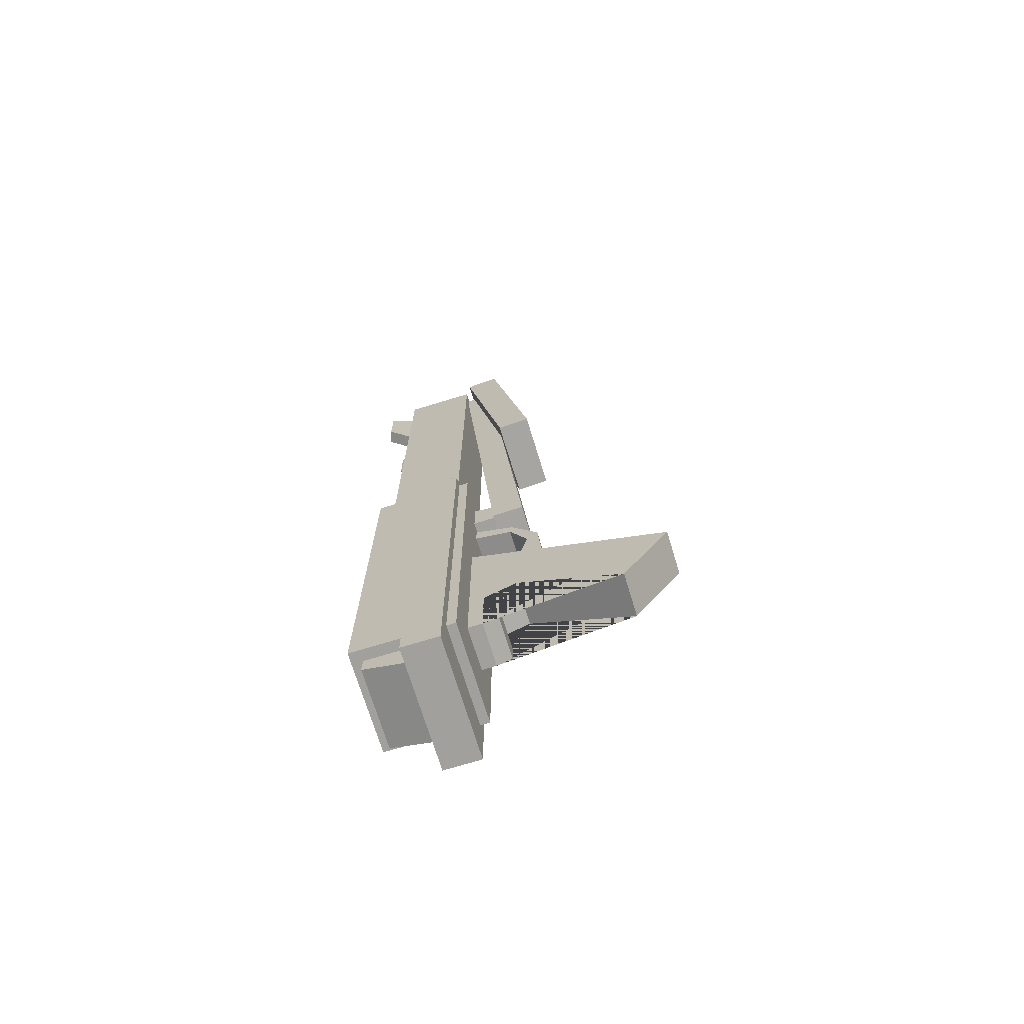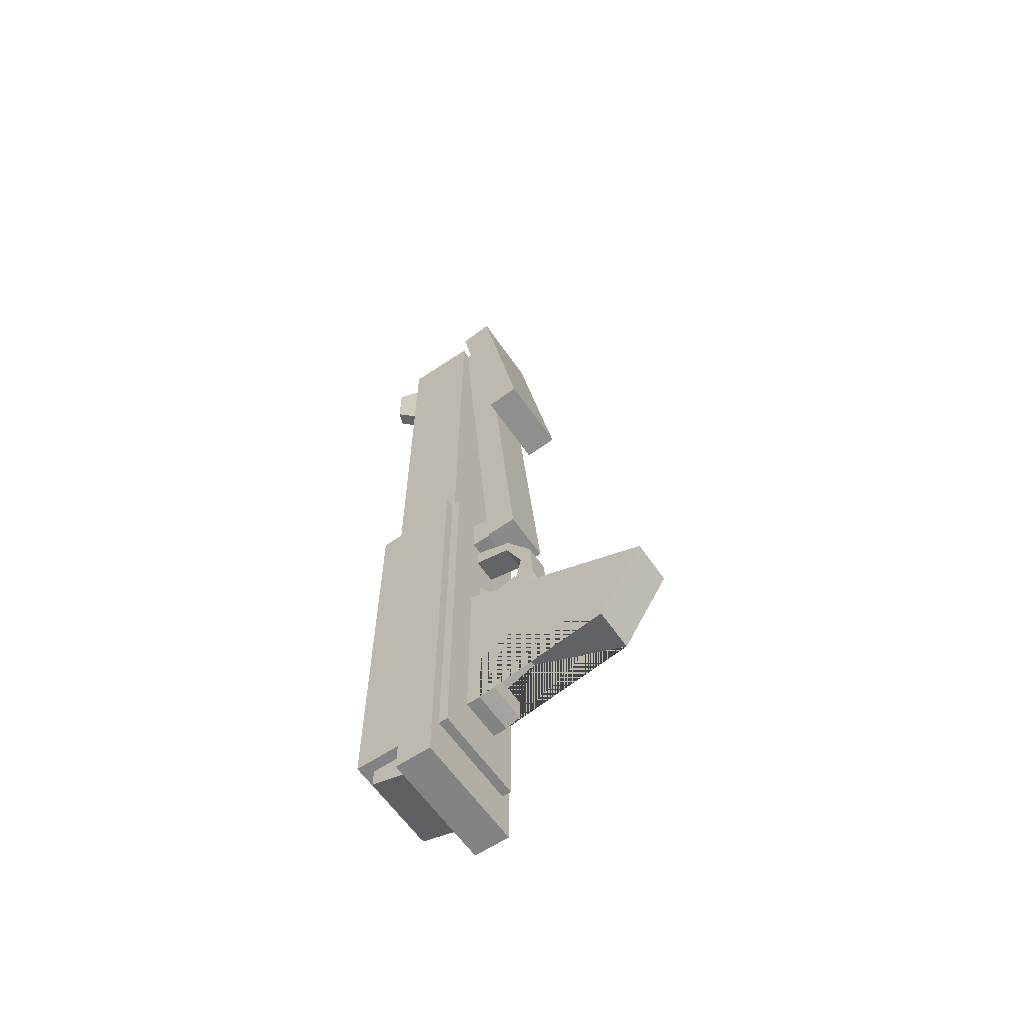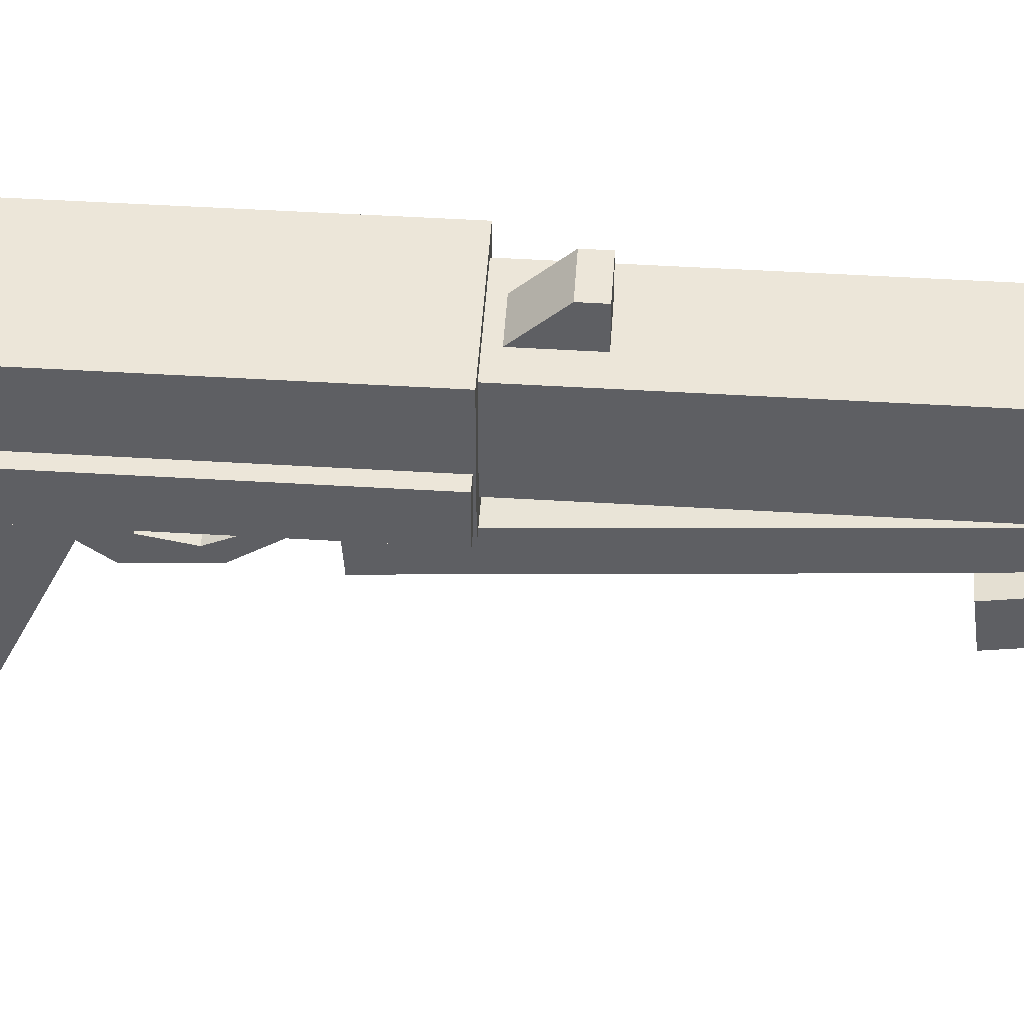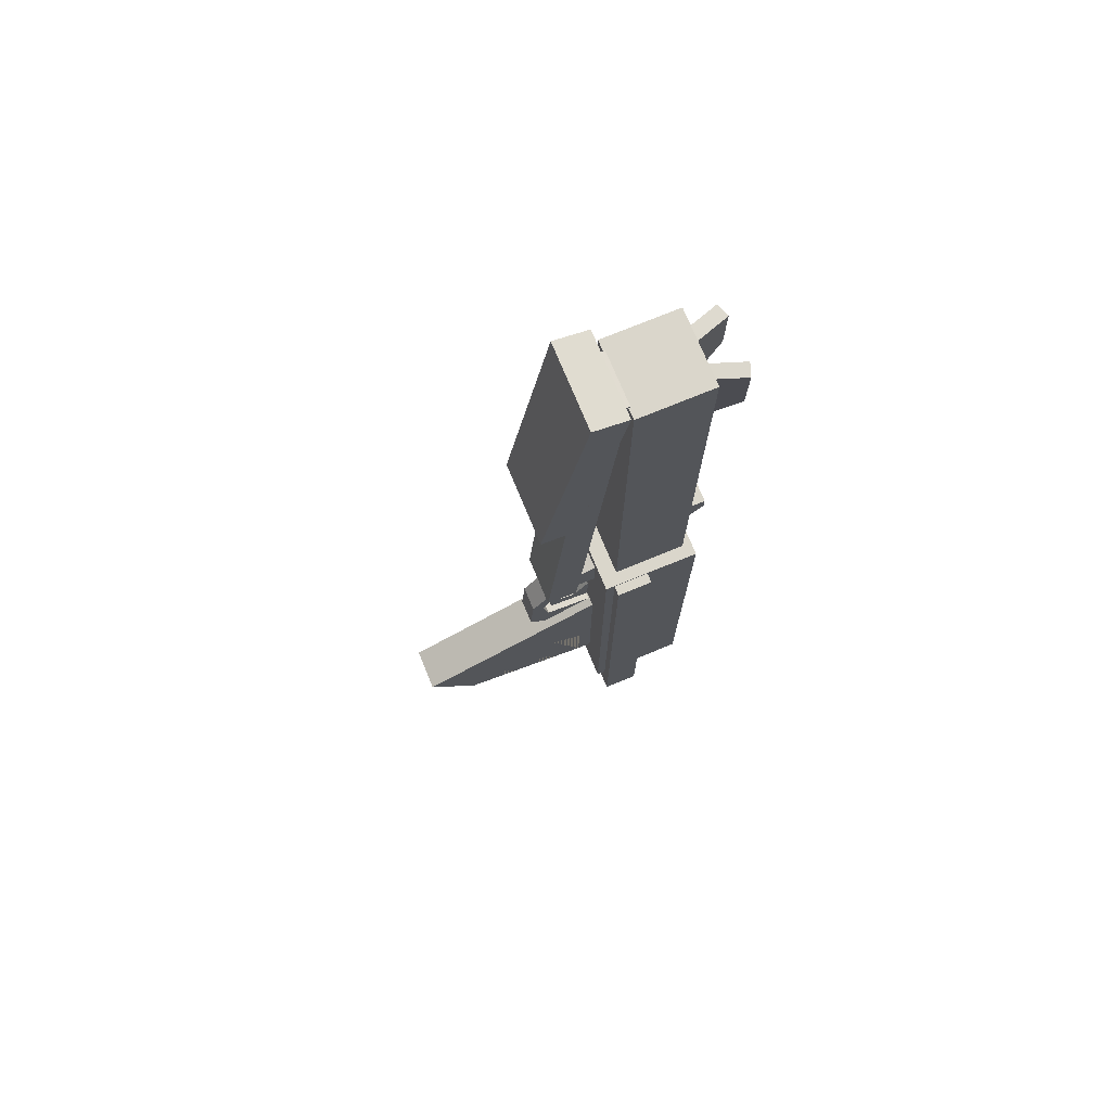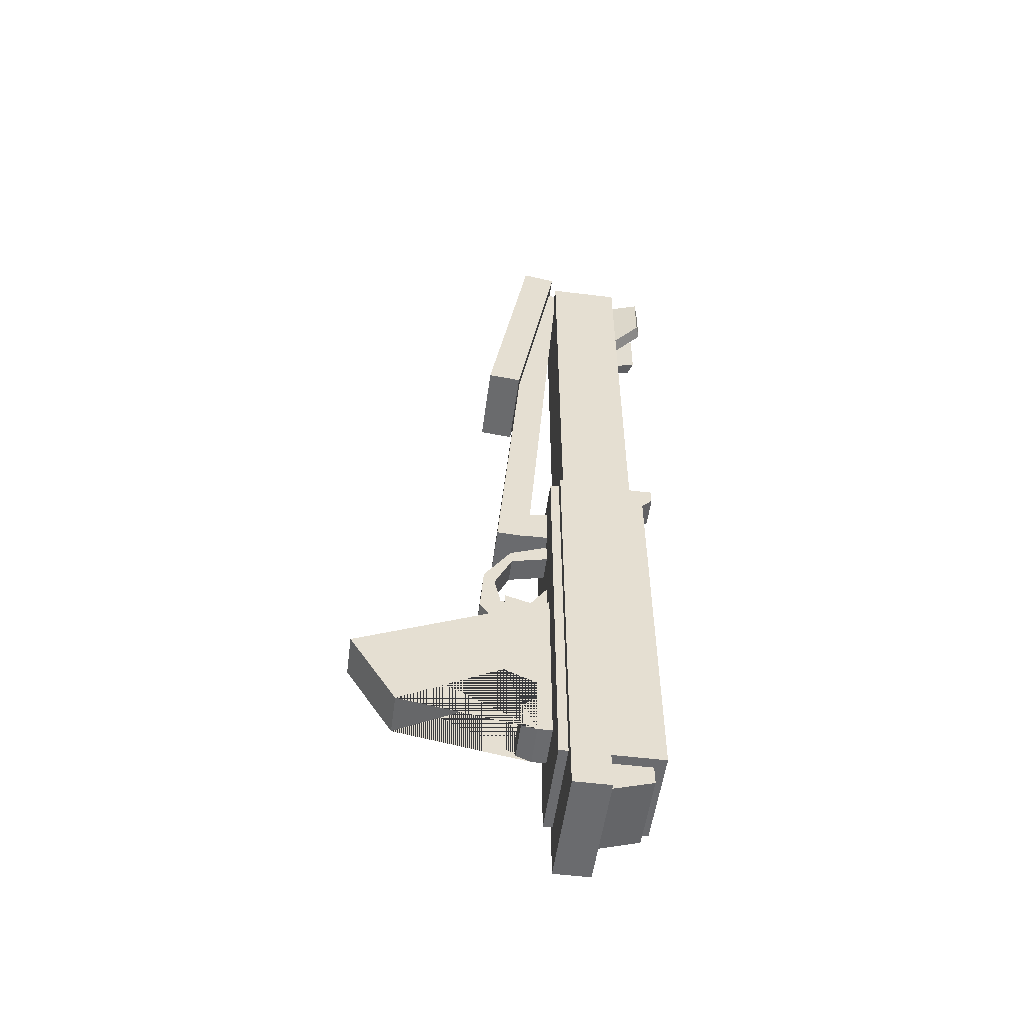
<metadata>
{"format":"obj","ext":"obj","renderer":"f3d","projection":"perspective","resolution":1024,"background":"white","views":[{"elev":-71.6,"azim":-73.0,"up":"+Z"},{"elev":-61.1,"azim":-55.6,"up":"+Z"},{"elev":49.2,"azim":-86.2,"up":"+Y"},{"elev":74.1,"azim":67.6,"up":"+Z"},{"elev":-53.3,"azim":82.5,"up":"+Z"}]}
</metadata>
<code>
g dc15aModel_default1
v 0.1071 -0.6 -0.947
v -0.1071 -0.6 -0.947
v 0.1071 -0.09714 -0.6761
v -0.1071 -0.09714 -0.6761
v 0.1071 0.1686 -0.1266
v -0.1071 0.1686 -0.1266
v 0.1071 -0.8342 -0.5699
v -0.1071 -0.8342 -0.5699
v 0.1071 0.0624 -0.749
v -0.1071 0.0624 -0.749
v 0.1071 0.0624 -0.8556
v -0.1071 0.0624 -0.8556
v 0.1071 0.0624 -1.064
v -0.1071 0.0624 -1.064
v -0.1071 0.1686 -1.064
v 0.1071 0.1686 -1.064
v 0.1071 -0.01167 -0.9126
v -0.1071 -0.01167 -0.9126
v -0.1071 -0.01167 -1.032
v 0.1071 -0.01167 -1.032
v 0.2463 0.1332 -1.331
v -0.2463 0.1332 -1.331
v 0.2463 0.6258 -1.331
v -0.2463 0.6258 -1.331
v 0.2463 0.6258 0.6677
v -0.2463 0.6258 0.6677
v 0.2463 0.1332 0.6677
v -0.2463 0.1332 0.6677
v 0.1934 0.2292 -1.331
v -0.1934 0.2292 -1.331
v -0.1934 0.5729 -1.331
v 0.1934 0.5729 -1.331
v 0.1934 0.2292 -1.53
v -0.1934 0.2292 -1.53
v -0.1934 0.5729 -1.425
v 0.1934 0.5729 -1.425
v 0.2965 0.1786 -1.565
v -0.2965 0.1786 -1.565
v 0.2965 0.3594 -1.565
v -0.2965 0.3594 -1.565
v 0.2965 0.3594 0.6602
v -0.2965 0.3594 0.6602
v 0.2965 0.1786 0.6602
v -0.2965 0.1786 0.6602
v 0.1821 0.2145 0.6544
v -0.1821 0.2145 0.6544
v 0.1821 0.5786 0.6544
v -0.1821 0.5786 0.6544
v 0.1821 0.5786 2.903
v -0.1821 0.5786 2.903
v 0.1821 0.2145 2.903
v -0.1821 0.2145 2.903
v 0.1032 -0.09806 0.3919
v -0.1032 -0.09806 0.3919
v 0.1032 0.1494 0.3919
v -0.1032 0.1494 0.3919
v 0.1032 0.1494 0.5983
v -0.1032 0.1494 0.5983
v 0.1032 -0.09806 0.5437
v -0.1032 -0.09806 0.5437
v 0.1275 -0.1357 0.3642
v -0.1275 -0.1357 0.3642
v 0.1275 0.02198 0.3546
v -0.1275 0.02198 0.3546
v 0.1275 0.2235 2.905
v -0.1275 0.2235 2.905
v 0.1275 0.08205 2.989
v -0.1275 0.08205 2.989
v 0.2031 -0.1966 1.772
v -0.2031 -0.1966 1.772
v 0.2031 -0.0271 1.752
v -0.2031 -0.0271 1.752
v 0.2031 0.1912 2.985
v -0.2031 0.1912 2.985
v 0.2031 0.0217 3.02
v -0.2031 0.0217 3.02
v 0.07758 0.5702 0.7049
v -0.07758 0.5702 0.7049
v 0.07758 0.7254 0.8608
v -0.07758 0.7254 0.8608
v 0.07758 0.7254 0.9391
v -0.07758 0.7254 0.9391
v 0.07758 0.5702 0.9391
v -0.07758 0.5702 0.9391
v 0.0627 -0.126 -0.2702
v -0.0627 -0.126 -0.2702
v 0.0627 0.1563 -0.1486
v -0.0627 0.1563 -0.1486
v 0.0627 -0.108 -0.117
v -0.0627 -0.108 -0.117
v 0.0627 -0.2131 -0.1606
v -0.0627 -0.2131 -0.1606
v 0.0627 -0.1395 0.03163
v -0.0627 -0.1395 0.03163
v -0.0627 -0.1951 0.08419
v 0.0627 -0.1951 0.08419
v 0.0627 -0.05091 0.2148
v -0.0627 -0.05091 0.2148
v -0.0627 -0.05843 0.2824
v 0.0627 -0.05843 0.2824
v 0.0627 0.1428 0.2644
v -0.0627 0.1428 0.2644
v -0.0627 0.1428 0.3635
v 0.0627 0.1428 0.3635
v 0.03132 -0.07968 -0.1758
v -0.03132 -0.07968 -0.1758
v 0.03132 0.04938 -0.07225
v -0.03132 0.04938 -0.07225
v 0.03132 -0.07968 -0.0302
v -0.03132 -0.07968 -0.0302
v 0.03132 0.138 -0.1758
v -0.03132 0.138 -0.1758
v -0.03132 0.138 0.05539
v 0.03132 0.138 0.05539
v 0.1166 0.5513 2.788
v 0.05683 0.573 2.788
v 0.1166 0.5513 2.851
v 0.05683 0.573 2.851
v 0.1166 0.5513 2.424
v 0.05683 0.573 2.424
v 0.1166 0.5513 2.488
v 0.05683 0.573 2.488
v -0.0569 0.573 2.788
v -0.1166 0.5513 2.788
v -0.0569 0.573 2.851
v -0.1166 0.5513 2.851
v -0.0569 0.573 2.424
v -0.1166 0.5513 2.424
v -0.0569 0.573 2.488
v -0.1166 0.5513 2.488
v 0.1174 0.5568 2.426
v 0.05317 0.5802 2.426
v 0.172 0.7251 2.572
v 0.1078 0.7484 2.572
v 0.1727 0.7271 2.836
v 0.1085 0.7505 2.836
v 0.1174 0.5568 2.847
v 0.05317 0.5802 2.847
v -0.0435 0.5802 2.426
v -0.1077 0.5568 2.426
v -0.102 0.7488 2.572
v -0.1661 0.7254 2.572
v -0.1027 0.7508 2.836
v -0.1669 0.7275 2.836
v -0.0435 0.5802 2.847
v -0.1077 0.5568 2.847
v 0.1071 -0.6 -0.947
v -0.1071 -0.6 -0.947
v 0.1071 -0.09714 -0.6761
v -0.1071 -0.09714 -0.6761
v 0.1071 0.1686 -0.1266
v -0.1071 0.1686 -0.1266
v 0.1071 -0.8342 -0.5699
v -0.1071 -0.8342 -0.5699
v 0.1071 0.0624 -0.749
v -0.1071 0.0624 -0.749
v 0.1071 0.0624 -0.8556
v -0.1071 0.0624 -0.8556
v 0.1071 0.0624 -1.064
v -0.1071 0.0624 -1.064
v -0.1071 0.1686 -1.064
v 0.1071 0.1686 -1.064
v 0.1071 -0.01167 -0.9126
v -0.1071 -0.01167 -0.9126
v -0.1071 -0.01167 -1.032
v 0.1071 -0.01167 -1.032
v 0.2463 0.1332 -1.331
v -0.2463 0.1332 -1.331
v 0.2463 0.6258 -1.331
v -0.2463 0.6258 -1.331
v 0.2463 0.6258 0.6677
v -0.2463 0.6258 0.6677
v 0.2463 0.1332 0.6677
v -0.2463 0.1332 0.6677
v 0.1934 0.2292 -1.331
v -0.1934 0.2292 -1.331
v -0.1934 0.5729 -1.331
v 0.1934 0.5729 -1.331
v 0.1934 0.2292 -1.53
v -0.1934 0.2292 -1.53
v -0.1934 0.5729 -1.425
v 0.1934 0.5729 -1.425
v 0.2965 0.1786 -1.565
v -0.2965 0.1786 -1.565
v 0.2965 0.3594 -1.565
v -0.2965 0.3594 -1.565
v 0.2965 0.3594 0.6602
v -0.2965 0.3594 0.6602
v 0.2965 0.1786 0.6602
v -0.2965 0.1786 0.6602
v 0.1821 0.2145 0.6544
v -0.1821 0.2145 0.6544
v 0.1821 0.5786 0.6544
v -0.1821 0.5786 0.6544
v 0.1821 0.5786 2.903
v -0.1821 0.5786 2.903
v 0.1821 0.2145 2.903
v -0.1821 0.2145 2.903
v 0.1032 -0.09806 0.3919
v -0.1032 -0.09806 0.3919
v 0.1032 0.1494 0.3919
v -0.1032 0.1494 0.3919
v 0.1032 0.1494 0.5983
v -0.1032 0.1494 0.5983
v 0.1032 -0.09806 0.5437
v -0.1032 -0.09806 0.5437
v 0.1275 -0.1357 0.3642
v -0.1275 -0.1357 0.3642
v 0.1275 0.02198 0.3546
v -0.1275 0.02198 0.3546
v 0.1275 0.2235 2.905
v -0.1275 0.2235 2.905
v 0.1275 0.08205 2.989
v -0.1275 0.08205 2.989
v 0.2031 -0.1966 1.772
v -0.2031 -0.1966 1.772
v 0.2031 -0.0271 1.752
v -0.2031 -0.0271 1.752
v 0.2031 0.1912 2.985
v -0.2031 0.1912 2.985
v 0.2031 0.0217 3.02
v -0.2031 0.0217 3.02
v 0.07758 0.5702 0.7049
v -0.07758 0.5702 0.7049
v 0.07758 0.7254 0.8608
v -0.07758 0.7254 0.8608
v 0.07758 0.7254 0.9391
v -0.07758 0.7254 0.9391
v 0.07758 0.5702 0.9391
v -0.07758 0.5702 0.9391
v 0.0627 -0.126 -0.2702
v -0.0627 -0.126 -0.2702
v 0.0627 0.1563 -0.1486
v -0.0627 0.1563 -0.1486
v 0.0627 -0.108 -0.117
v -0.0627 -0.108 -0.117
v 0.0627 -0.2131 -0.1606
v -0.0627 -0.2131 -0.1606
v 0.0627 -0.1395 0.03163
v -0.0627 -0.1395 0.03163
v -0.0627 -0.1951 0.08419
v 0.0627 -0.1951 0.08419
v 0.0627 -0.05091 0.2148
v -0.0627 -0.05091 0.2148
v -0.0627 -0.05843 0.2824
v 0.0627 -0.05843 0.2824
v 0.0627 0.1428 0.2644
v -0.0627 0.1428 0.2644
v -0.0627 0.1428 0.3635
v 0.0627 0.1428 0.3635
v 0.03132 -0.07968 -0.1758
v -0.03132 -0.07968 -0.1758
v 0.03132 0.04938 -0.07225
v -0.03132 0.04938 -0.07225
v 0.03132 -0.07968 -0.0302
v -0.03132 -0.07968 -0.0302
v 0.03132 0.138 -0.1758
v -0.03132 0.138 -0.1758
v -0.03132 0.138 0.05539
v 0.03132 0.138 0.05539
v 0.1166 0.5513 2.788
v 0.05683 0.573 2.788
v 0.1166 0.5513 2.851
v 0.05683 0.573 2.851
v 0.1166 0.5513 2.424
v 0.05683 0.573 2.424
v 0.1166 0.5513 2.488
v 0.05683 0.573 2.488
v -0.0569 0.573 2.788
v -0.1166 0.5513 2.788
v -0.0569 0.573 2.851
v -0.1166 0.5513 2.851
v -0.0569 0.573 2.424
v -0.1166 0.5513 2.424
v -0.0569 0.573 2.488
v -0.1166 0.5513 2.488
v 0.1174 0.5568 2.426
v 0.05317 0.5802 2.426
v 0.172 0.7251 2.572
v 0.1078 0.7484 2.572
v 0.1727 0.7271 2.836
v 0.1085 0.7505 2.836
v 0.1174 0.5568 2.847
v 0.05317 0.5802 2.847
v -0.0435 0.5802 2.426
v -0.1077 0.5568 2.426
v -0.102 0.7488 2.572
v -0.1661 0.7254 2.572
v -0.1027 0.7508 2.836
v -0.1669 0.7275 2.836
v -0.0435 0.5802 2.847
v -0.1077 0.5568 2.847
g group3 dc15aModel_polySurface1
f 1 2 4 3
f 13 14 15 16
f 5 6 8 7
f 7 8 2 1
f 13 16 5 7 1 3 9 11 17 20
f 3 4 10 9
f 6 5 16 15
f 9 10 12 11
f 17 18 19 20
f 11 12 18 17
f 14 19 18 12 10 4 2 8 6 15
f 14 13 20 19
f 33 34 35 36
f 23 24 26 25
f 25 26 28 27
f 27 28 22 21
f 22 28 26 24
f 27 21 23 25
f 21 22 30 29
f 22 24 31 30
f 24 23 32 31
f 23 21 29 32
f 29 30 34 33
f 30 31 35 34
f 31 32 36 35
f 32 29 33 36
f 37 38 40 39
f 39 40 42 41
f 41 42 44 43
f 43 44 38 37
f 38 44 42 40
f 43 37 39 41
f 45 46 48 47
f 47 48 50 49
f 49 50 52 51
f 51 52 46 45
f 46 52 50 48
f 51 45 47 49
f 53 54 56 55
f 55 56 58 57
f 57 58 60 59
f 59 60 54 53
f 54 60 58 56
f 59 53 55 57
f 61 62 64 63
f 63 64 66 65
f 65 66 68 67
f 67 68 62 61
f 62 68 66 64
f 67 61 63 65
f 69 70 72 71
f 71 72 74 73
f 73 74 76 75
f 75 76 70 69
f 70 76 74 72
f 75 69 71 73
f 77 78 80 79
f 79 80 82 81
f 81 82 84 83
f 83 84 78 77
f 78 84 82 80
f 83 77 79 81
f 85 86 88 87
f 87 88 90 89
f 101 102 103 104
f 91 92 86 85
f 86 92 90 88
f 91 85 87 89
f 89 90 94 93
f 90 92 95 94
f 92 91 96 95
f 91 89 93 96
f 93 94 98 97
f 94 95 99 98
f 95 96 100 99
f 96 93 97 100
f 97 98 102 101
f 98 99 103 102
f 99 100 104 103
f 100 97 101 104
f 111 112 113 114
f 107 108 110 109
f 109 110 106 105
f 107 109 105 111 114
f 106 112 111 105
f 108 113 112 106 110
f 108 107 114 113
f 117 118 116 115
f 121 122 120 119
f 125 126 124 123
f 129 130 128 127
f 131 132 134 133
f 133 134 136 135
f 135 136 138 137
f 137 138 132 131
f 132 138 136 134
f 137 131 133 135
f 139 140 142 141
f 141 142 144 143
f 143 144 146 145
f 145 146 140 139
f 140 146 144 142
f 145 139 141 143
g group5 dc15aModel_polySurface1
f 147 148 150 149
f 159 160 161 162
f 151 152 154 153
f 153 154 148 147
f 159 162 151 153 147 149 155 157 163 166
f 149 150 156 155
f 152 151 162 161
f 155 156 158 157
f 163 164 165 166
f 157 158 164 163
f 160 165 164 158 156 150 148 154 152 161
f 160 159 166 165
f 179 180 181 182
f 169 170 172 171
f 171 172 174 173
f 173 174 168 167
f 168 174 172 170
f 173 167 169 171
f 167 168 176 175
f 168 170 177 176
f 170 169 178 177
f 169 167 175 178
f 175 176 180 179
f 176 177 181 180
f 177 178 182 181
f 178 175 179 182
f 183 184 186 185
f 185 186 188 187
f 187 188 190 189
f 189 190 184 183
f 184 190 188 186
f 189 183 185 187
f 191 192 194 193
f 193 194 196 195
f 195 196 198 197
f 197 198 192 191
f 192 198 196 194
f 197 191 193 195
f 199 200 202 201
f 201 202 204 203
f 203 204 206 205
f 205 206 200 199
f 200 206 204 202
f 205 199 201 203
f 207 208 210 209
f 209 210 212 211
f 211 212 214 213
f 213 214 208 207
f 208 214 212 210
f 213 207 209 211
f 215 216 218 217
f 217 218 220 219
f 219 220 222 221
f 221 222 216 215
f 216 222 220 218
f 221 215 217 219
f 223 224 226 225
f 225 226 228 227
f 227 228 230 229
f 229 230 224 223
f 224 230 228 226
f 229 223 225 227
f 231 232 234 233
f 233 234 236 235
f 247 248 249 250
f 237 238 232 231
f 232 238 236 234
f 237 231 233 235
f 235 236 240 239
f 236 238 241 240
f 238 237 242 241
f 237 235 239 242
f 239 240 244 243
f 240 241 245 244
f 241 242 246 245
f 242 239 243 246
f 243 244 248 247
f 244 245 249 248
f 245 246 250 249
f 246 243 247 250
f 257 258 259 260
f 253 254 256 255
f 255 256 252 251
f 253 255 251 257 260
f 252 258 257 251
f 254 259 258 252 256
f 254 253 260 259
f 263 264 262 261
f 267 268 266 265
f 271 272 270 269
f 275 276 274 273
f 277 278 280 279
f 279 280 282 281
f 281 282 284 283
f 283 284 278 277
f 278 284 282 280
f 283 277 279 281
f 285 286 288 287
f 287 288 290 289
f 289 290 292 291
f 291 292 286 285
f 286 292 290 288
f 291 285 287 289

</code>
